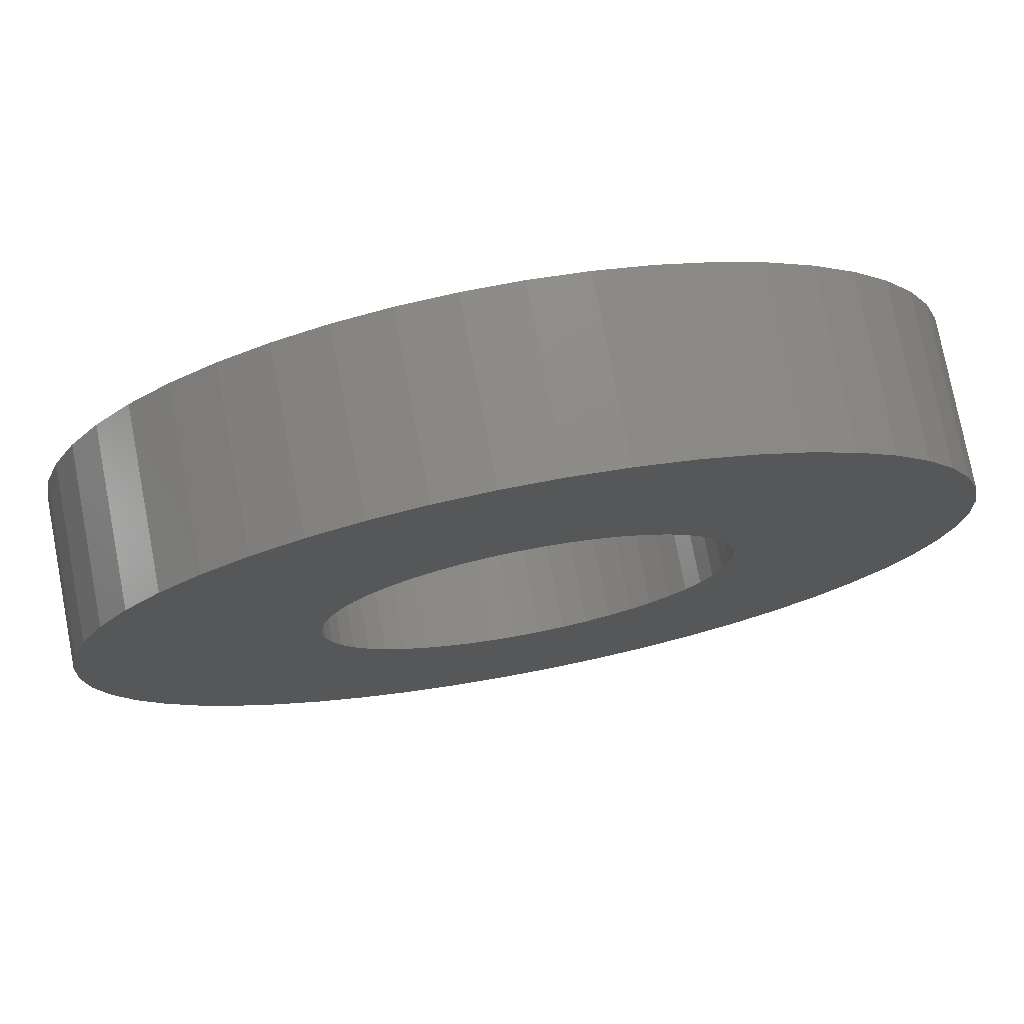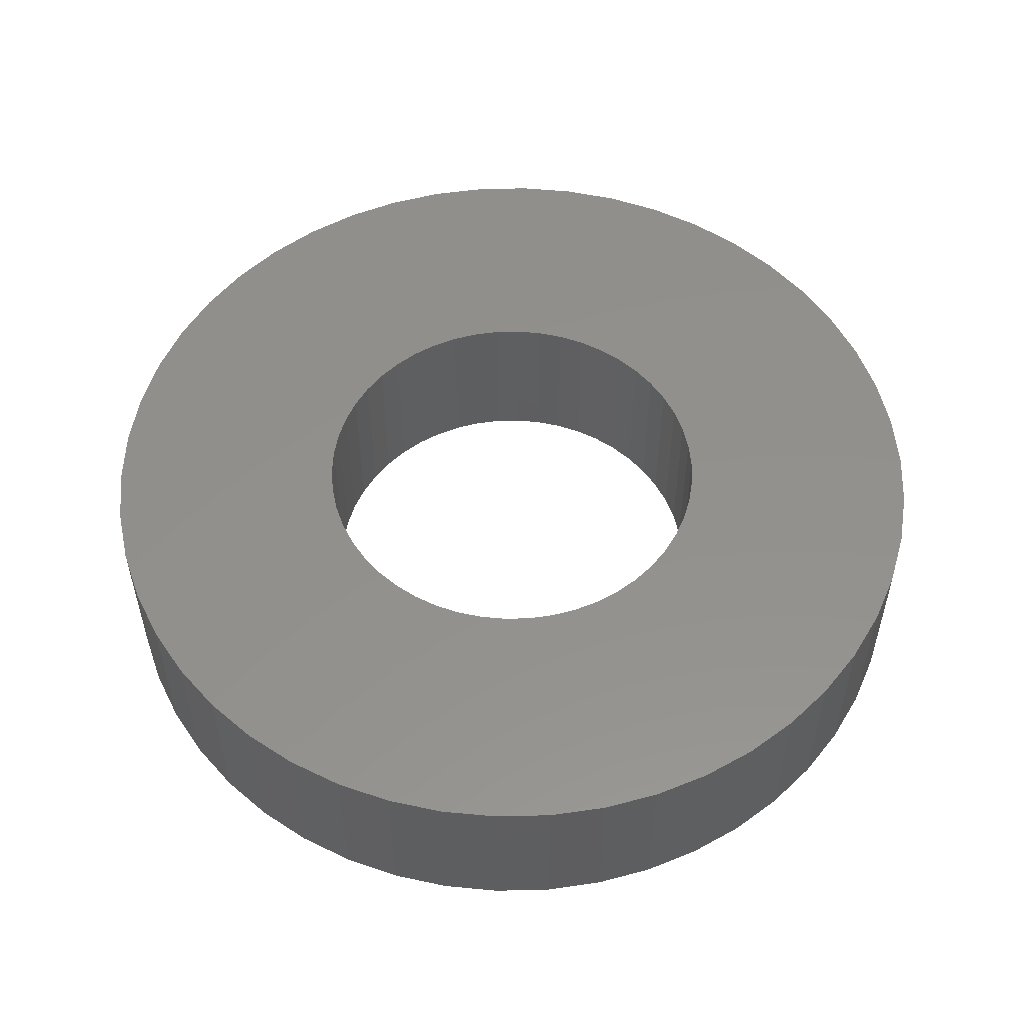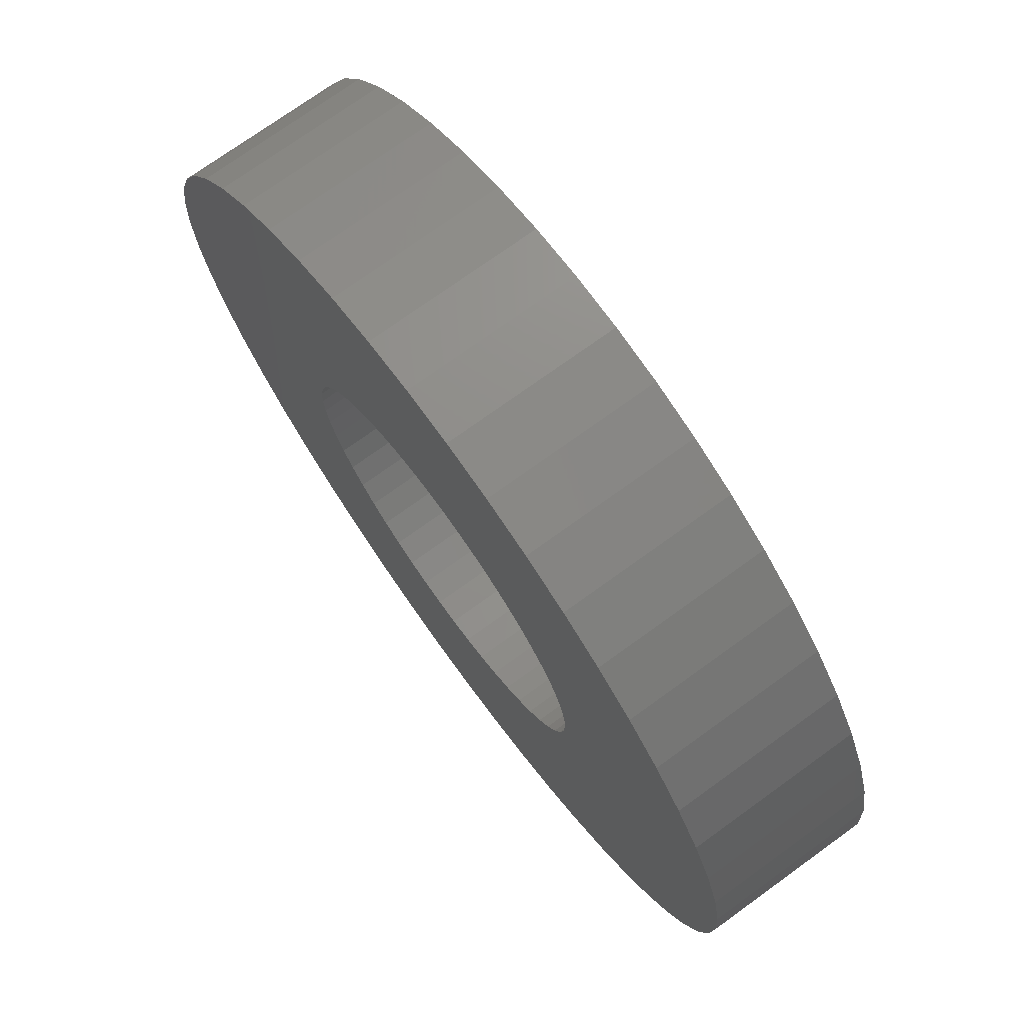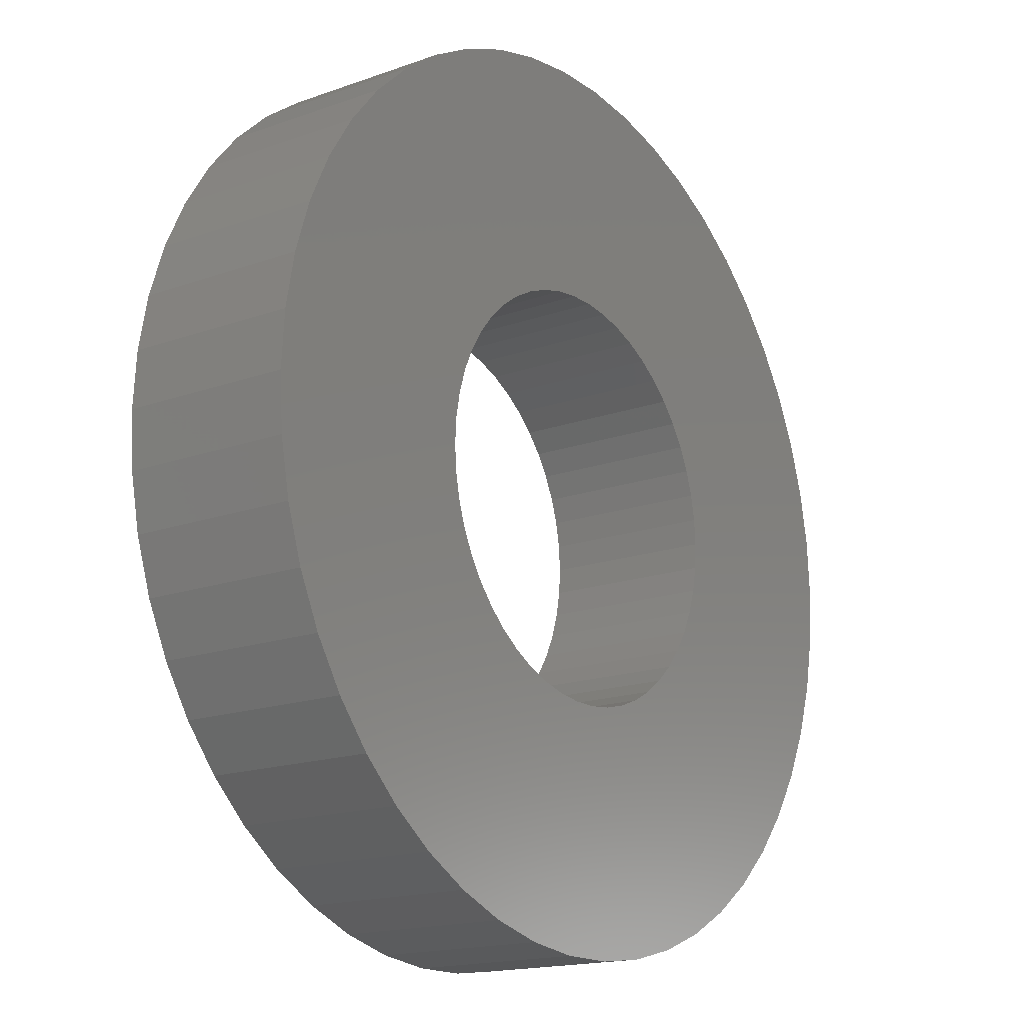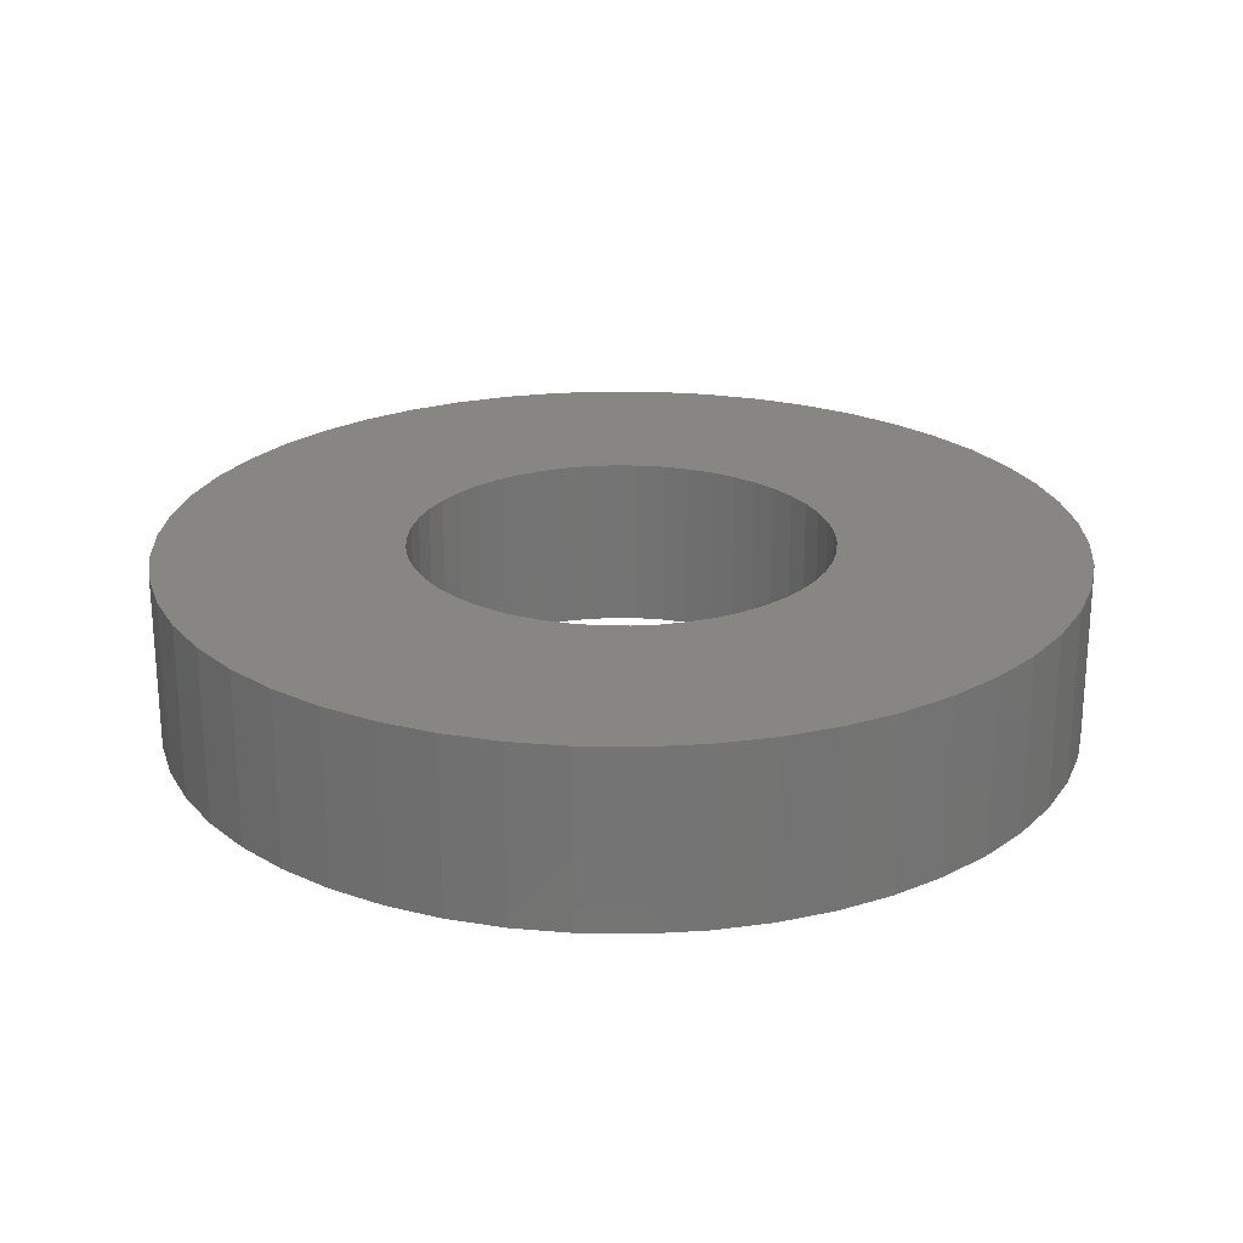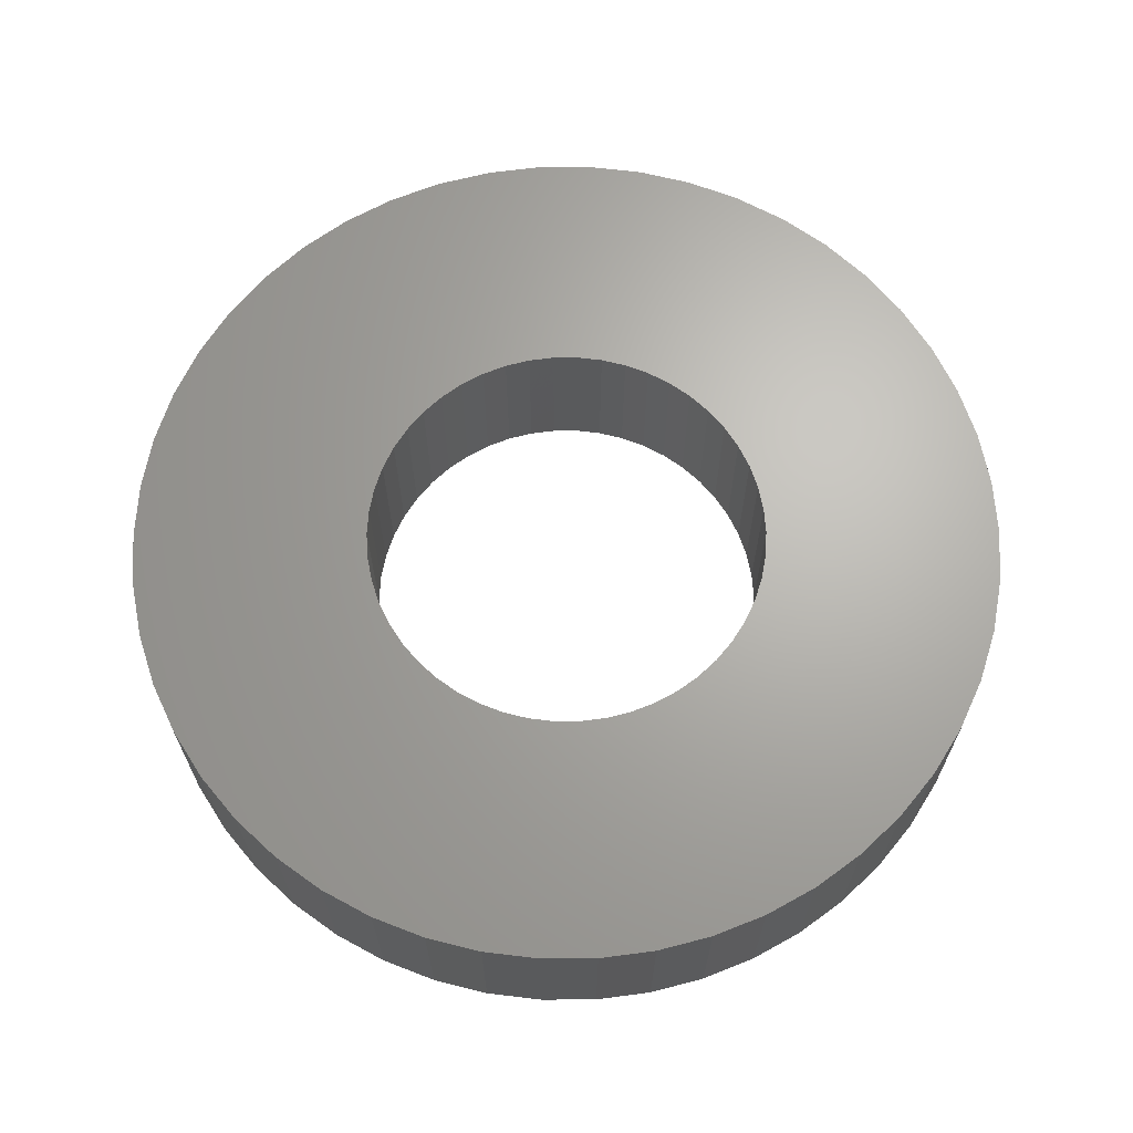
<metadata>
{"format":"stl","ext":"stl","renderer":"f3d","projection":"perspective","resolution":1024,"background":"white","views":[{"elev":76.4,"azim":-10.8,"up":"+Y"},{"elev":54.0,"azim":27.3,"up":"+Z"},{"elev":73.6,"azim":-125.9,"up":"+Y"},{"elev":-16.8,"azim":126.0,"up":"+Y"},{"elev":23.6,"azim":167.0,"up":"+Z"},{"elev":66.4,"azim":-14.7,"up":"+Z"}]}
</metadata>
<code>
# stl→obj: 200 verts, 400 faces
v 13 0 2.5
v 12.9 1.629 -2.5
v 12.9 1.629 2.5
v 13 0 -2.5
v -13 0 -2.5
v -12.9 1.629 2.5
v -12.9 1.629 -2.5
v -13 0 2.5
v 0.8163 12.97 -2.5
v -0.8163 12.97 2.5
v 0.8163 12.97 2.5
v -0.8163 12.97 -2.5
v -0.8163 -12.97 -2.5
v 0.8163 -12.97 2.5
v -0.8163 -12.97 2.5
v 0.8163 -12.97 -2.5
v 9.477 -8.899 2.5
v 10.52 -7.641 -2.5
v 10.52 -7.641 2.5
v 9.477 -8.899 -2.5
v 9.477 8.899 -2.5
v 8.287 10.02 2.5
v 9.477 8.899 2.5
v 8.287 10.02 -2.5
v -8.287 10.02 -2.5
v -9.477 8.899 2.5
v -8.287 10.02 2.5
v -9.477 8.899 -2.5
v -4.017 12.36 -2.5
v -5.535 11.76 2.5
v -4.017 12.36 2.5
v -5.535 11.76 -2.5
v 12.09 4.786 2.5
v 11.39 6.263 -2.5
v 11.39 6.263 2.5
v 12.09 4.786 -2.5
v 5.535 11.76 -2.5
v 4.017 12.36 2.5
v 5.535 11.76 2.5
v 4.017 12.36 -2.5
v 6.966 10.98 -2.5
v 6.966 10.98 2.5
v -12.09 4.786 -2.5
v -11.39 6.263 2.5
v -11.39 6.263 -2.5
v -12.09 4.786 2.5
v -10.52 7.641 -2.5
v -10.52 7.641 2.5
v 6 0 2.5
v 5.953 0.752 2.5
v 12.59 3.233 2.5
v 12.9 -1.629 2.5
v 5.811 1.492 2.5
v 5.953 -0.752 2.5
v 5.579 2.209 2.5
v 12.59 -3.233 2.5
v 5.258 2.891 2.5
v 10.52 7.641 2.5
v 5.811 -1.492 2.5
v 4.854 3.527 2.5
v 12.09 -4.786 2.5
v 4.374 4.107 2.5
v 5.579 -2.209 2.5
v 3.825 4.623 2.5
v 11.39 -6.263 2.5
v 5.258 -2.891 2.5
v 3.215 5.066 2.5
v 2.555 5.429 2.5
v 1.854 5.706 2.5
v 2.436 12.77 2.5
v 1.124 5.894 2.5
v 0.3767 5.988 2.5
v -0.3767 5.988 2.5
v -1.124 5.894 2.5
v -2.436 12.77 2.5
v -1.854 5.706 2.5
v -2.555 5.429 2.5
v -3.215 5.066 2.5
v -6.966 10.98 2.5
v -3.825 4.623 2.5
v -4.374 4.107 2.5
v -4.854 3.527 2.5
v -5.258 2.891 2.5
v 4.854 -3.527 2.5
v 4.374 -4.107 2.5
v 8.287 -10.02 2.5
v 3.825 -4.623 2.5
v 6.966 -10.98 2.5
v 3.215 -5.066 2.5
v 5.535 -11.76 2.5
v 2.555 -5.429 2.5
v 4.017 -12.36 2.5
v 1.854 -5.706 2.5
v 2.436 -12.77 2.5
v 1.124 -5.894 2.5
v 0.3767 -5.988 2.5
v -0.3767 -5.988 2.5
v -1.124 -5.894 2.5
v -2.436 -12.77 2.5
v -1.854 -5.706 2.5
v -4.017 -12.36 2.5
v -2.555 -5.429 2.5
v -5.535 -11.76 2.5
v -3.215 -5.066 2.5
v -6.966 -10.98 2.5
v -3.825 -4.623 2.5
v -8.287 -10.02 2.5
v -4.374 -4.107 2.5
v -9.477 -8.899 2.5
v -4.854 -3.527 2.5
v -10.52 -7.641 2.5
v -5.258 -2.891 2.5
v -11.39 -6.263 2.5
v -5.579 -2.209 2.5
v -12.09 -4.786 2.5
v -5.811 -1.492 2.5
v -12.59 -3.233 2.5
v -5.953 -0.752 2.5
v -12.9 -1.629 2.5
v -6 0 2.5
v -5.579 2.209 2.5
v -5.811 1.492 2.5
v -12.59 3.233 2.5
v -5.953 0.752 2.5
v -2.436 12.77 -2.5
v 6 0 -2.5
v 12.9 -1.629 -2.5
v 5.953 -0.752 -2.5
v 12.59 -3.233 -2.5
v 5.811 -1.492 -2.5
v 12.09 -4.786 -2.5
v 5.953 0.752 -2.5
v 5.579 -2.209 -2.5
v 11.39 -6.263 -2.5
v 12.59 3.233 -2.5
v 5.258 -2.891 -2.5
v 5.811 1.492 -2.5
v 4.854 -3.527 -2.5
v 4.374 -4.107 -2.5
v 8.287 -10.02 -2.5
v 5.579 2.209 -2.5
v 3.825 -4.623 -2.5
v 6.966 -10.98 -2.5
v 5.258 2.891 -2.5
v 3.215 -5.066 -2.5
v 5.535 -11.76 -2.5
v 2.555 -5.429 -2.5
v 4.017 -12.36 -2.5
v 1.854 -5.706 -2.5
v 2.436 -12.77 -2.5
v 1.124 -5.894 -2.5
v 0.3767 -5.988 -2.5
v -0.3767 -5.988 -2.5
v -1.124 -5.894 -2.5
v -2.436 -12.77 -2.5
v -1.854 -5.706 -2.5
v -4.017 -12.36 -2.5
v -2.555 -5.429 -2.5
v -5.535 -11.76 -2.5
v -3.215 -5.066 -2.5
v -6.966 -10.98 -2.5
v -3.825 -4.623 -2.5
v -8.287 -10.02 -2.5
v -4.374 -4.107 -2.5
v -9.477 -8.899 -2.5
v -4.854 -3.527 -2.5
v -10.52 -7.641 -2.5
v -5.258 -2.891 -2.5
v -11.39 -6.263 -2.5
v 10.52 7.641 -2.5
v 4.854 3.527 -2.5
v 4.374 4.107 -2.5
v 3.825 4.623 -2.5
v 3.215 5.066 -2.5
v 2.555 5.429 -2.5
v 1.854 5.706 -2.5
v 2.436 12.77 -2.5
v 1.124 5.894 -2.5
v 0.3767 5.988 -2.5
v -0.3767 5.988 -2.5
v -1.124 5.894 -2.5
v -1.854 5.706 -2.5
v -2.555 5.429 -2.5
v -3.215 5.066 -2.5
v -6.966 10.98 -2.5
v -3.825 4.623 -2.5
v -4.374 4.107 -2.5
v -4.854 3.527 -2.5
v -5.258 2.891 -2.5
v -5.579 2.209 -2.5
v -5.811 1.492 -2.5
v -12.59 3.233 -2.5
v -5.953 0.752 -2.5
v -6 0 -2.5
v -5.579 -2.209 -2.5
v -12.09 -4.786 -2.5
v -5.811 -1.492 -2.5
v -12.59 -3.233 -2.5
v -5.953 -0.752 -2.5
v -12.9 -1.629 -2.5
f 1 2 3
f 2 1 4
f 5 6 7
f 6 5 8
f 9 10 11
f 10 9 12
f 13 14 15
f 14 13 16
f 17 18 19
f 18 17 20
f 21 22 23
f 22 21 24
f 25 26 27
f 26 25 28
f 29 30 31
f 30 29 32
f 33 34 35
f 34 33 36
f 37 38 39
f 38 37 40
f 41 39 42
f 39 41 37
f 43 44 45
f 44 43 46
f 47 26 28
f 26 47 48
f 49 1 3
f 50 3 51
f 1 49 52
f 53 51 33
f 54 52 49
f 55 33 35
f 52 54 56
f 57 35 58
f 59 56 54
f 60 58 23
f 56 59 61
f 62 23 22
f 63 61 59
f 64 22 42
f 61 63 65
f 66 65 63
f 3 50 49
f 51 53 50
f 33 55 53
f 67 42 39
f 35 57 55
f 58 60 57
f 23 62 60
f 68 39 38
f 22 64 62
f 42 67 64
f 39 68 67
f 69 38 70
f 38 69 68
f 70 71 69
f 11 71 70
f 11 72 71
f 11 73 72
f 10 73 11
f 10 74 73
f 75 74 10
f 74 75 76
f 31 76 75
f 76 31 77
f 30 77 31
f 77 30 78
f 79 78 30
f 78 79 80
f 27 80 79
f 80 27 81
f 26 81 27
f 81 26 82
f 48 82 26
f 82 48 83
f 44 83 48
f 65 66 19
f 84 19 66
f 19 84 17
f 85 17 84
f 17 85 86
f 87 86 85
f 86 87 88
f 89 88 87
f 88 89 90
f 91 90 89
f 90 91 92
f 93 92 91
f 92 93 94
f 95 94 93
f 95 14 94
f 96 14 95
f 97 14 96
f 97 15 14
f 98 15 97
f 99 98 100
f 98 99 15
f 101 100 102
f 103 102 104
f 105 104 106
f 100 101 99
f 107 106 108
f 109 108 110
f 111 110 112
f 102 103 101
f 113 112 114
f 115 114 116
f 117 116 118
f 119 118 120
f 83 44 121
f 104 105 103
f 46 121 44
f 106 107 105
f 121 46 122
f 108 109 107
f 123 122 46
f 110 111 109
f 122 123 124
f 112 113 111
f 6 124 123
f 114 115 113
f 124 6 120
f 116 117 115
f 8 120 6
f 118 119 117
f 120 8 119
f 125 31 75
f 31 125 29
f 126 4 127
f 128 127 129
f 4 126 2
f 130 129 131
f 132 2 126
f 133 131 134
f 2 132 135
f 136 134 18
f 137 135 132
f 138 18 20
f 135 137 36
f 139 20 140
f 141 36 137
f 142 140 143
f 36 141 34
f 144 34 141
f 127 128 126
f 129 130 128
f 131 133 130
f 145 143 146
f 134 136 133
f 18 138 136
f 20 139 138
f 147 146 148
f 140 142 139
f 143 145 142
f 146 147 145
f 149 148 150
f 148 149 147
f 150 151 149
f 16 151 150
f 16 152 151
f 16 153 152
f 13 153 16
f 13 154 153
f 155 154 13
f 154 155 156
f 157 156 155
f 156 157 158
f 159 158 157
f 158 159 160
f 161 160 159
f 160 161 162
f 163 162 161
f 162 163 164
f 165 164 163
f 164 165 166
f 167 166 165
f 166 167 168
f 169 168 167
f 34 144 170
f 171 170 144
f 170 171 21
f 172 21 171
f 21 172 24
f 173 24 172
f 24 173 41
f 174 41 173
f 41 174 37
f 175 37 174
f 37 175 40
f 176 40 175
f 40 176 177
f 178 177 176
f 178 9 177
f 179 9 178
f 180 9 179
f 180 12 9
f 181 12 180
f 125 181 182
f 181 125 12
f 29 182 183
f 32 183 184
f 185 184 186
f 182 29 125
f 25 186 187
f 28 187 188
f 47 188 189
f 183 32 29
f 45 189 190
f 43 190 191
f 192 191 193
f 7 193 194
f 168 169 195
f 184 185 32
f 196 195 169
f 186 25 185
f 195 196 197
f 187 28 25
f 198 197 196
f 188 47 28
f 197 198 199
f 189 45 47
f 200 199 198
f 190 43 45
f 199 200 194
f 191 192 43
f 5 194 200
f 193 7 192
f 194 5 7
f 16 94 14
f 94 16 150
f 51 36 33
f 36 51 135
f 3 135 51
f 135 3 2
f 58 21 23
f 21 58 170
f 35 170 58
f 170 35 34
f 40 70 38
f 70 40 177
f 177 11 70
f 11 177 9
f 24 42 22
f 42 24 41
f 45 48 47
f 48 45 44
f 192 46 43
f 46 192 123
f 7 123 192
f 123 7 6
f 32 79 30
f 79 32 185
f 185 27 79
f 27 185 25
f 12 75 10
f 75 12 125
f 52 4 1
f 4 52 127
f 169 115 196
f 115 169 113
f 146 88 90
f 88 146 143
f 61 129 56
f 129 61 131
f 198 119 200
f 119 198 117
f 200 8 5
f 8 200 119
f 196 117 198
f 117 196 115
f 140 17 86
f 17 140 20
f 148 90 92
f 90 148 146
f 150 92 94
f 92 150 148
f 19 134 65
f 134 19 18
f 56 127 52
f 127 56 129
f 155 15 99
f 15 155 13
f 159 101 103
f 101 159 157
f 157 99 101
f 99 157 155
f 165 111 167
f 111 165 109
f 165 107 109
f 107 165 163
f 143 86 88
f 86 143 140
f 65 131 61
f 131 65 134
f 167 113 169
f 113 167 111
f 161 103 105
f 103 161 159
f 163 105 107
f 105 163 161
f 126 50 132
f 50 126 49
f 120 193 124
f 193 120 194
f 180 72 73
f 72 180 179
f 152 97 96
f 97 152 153
f 173 62 64
f 62 173 172
f 187 80 81
f 80 187 186
f 183 76 77
f 76 183 182
f 141 57 144
f 57 141 55
f 132 53 137
f 53 132 50
f 176 68 69
f 68 176 175
f 178 69 71
f 69 178 176
f 175 67 68
f 67 175 174
f 121 189 83
f 189 121 190
f 122 190 121
f 190 122 191
f 181 73 74
f 73 181 180
f 151 96 95
f 96 151 152
f 147 93 91
f 93 147 149
f 137 55 141
f 55 137 53
f 171 62 172
f 62 171 60
f 144 60 171
f 60 144 57
f 179 71 72
f 71 179 178
f 174 64 67
f 64 174 173
f 83 188 82
f 188 83 189
f 82 187 81
f 187 82 188
f 124 191 122
f 191 124 193
f 184 77 78
f 77 184 183
f 186 78 80
f 78 186 184
f 182 74 76
f 74 182 181
f 128 49 126
f 49 128 54
f 145 91 89
f 91 145 147
f 139 87 85
f 87 139 142
f 130 54 128
f 54 130 59
f 162 108 106
f 108 162 164
f 112 195 114
f 195 112 168
f 110 168 112
f 168 110 166
f 136 63 133
f 63 136 66
f 139 84 138
f 84 139 85
f 108 166 110
f 166 108 164
f 114 197 116
f 197 114 195
f 149 95 93
f 95 149 151
f 142 89 87
f 89 142 145
f 133 59 130
f 59 133 63
f 138 66 136
f 66 138 84
f 154 100 98
f 100 154 156
f 116 199 118
f 199 116 197
f 118 194 120
f 194 118 199
f 153 98 97
f 98 153 154
f 160 106 104
f 106 160 162
f 156 102 100
f 102 156 158
f 158 104 102
f 104 158 160

</code>
